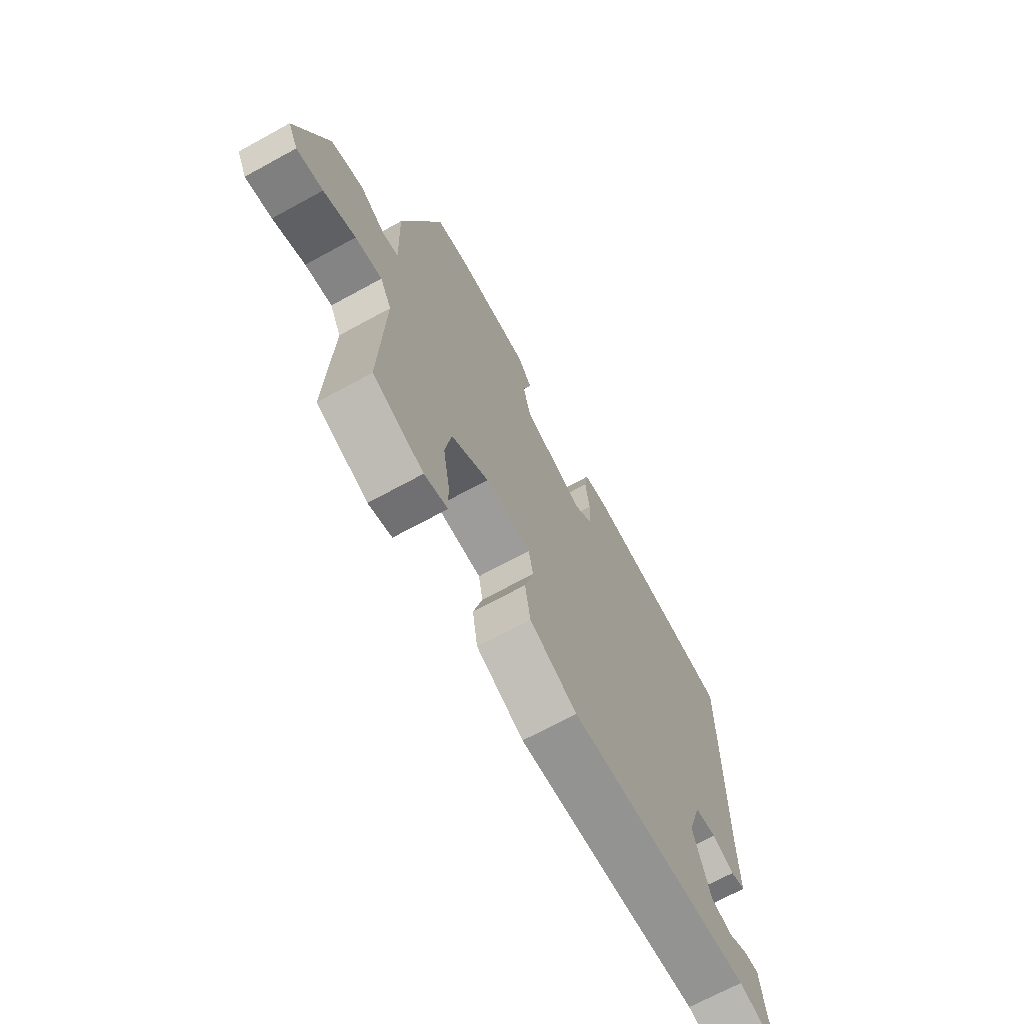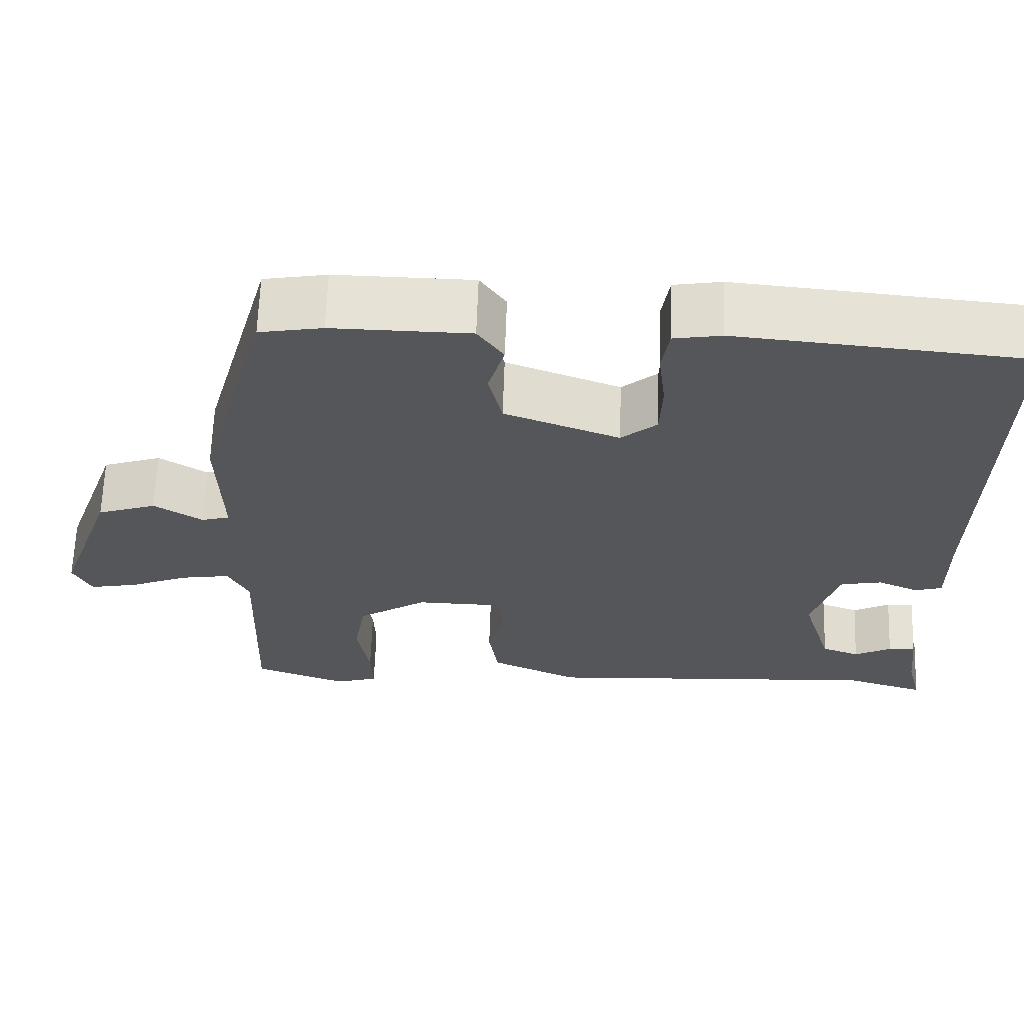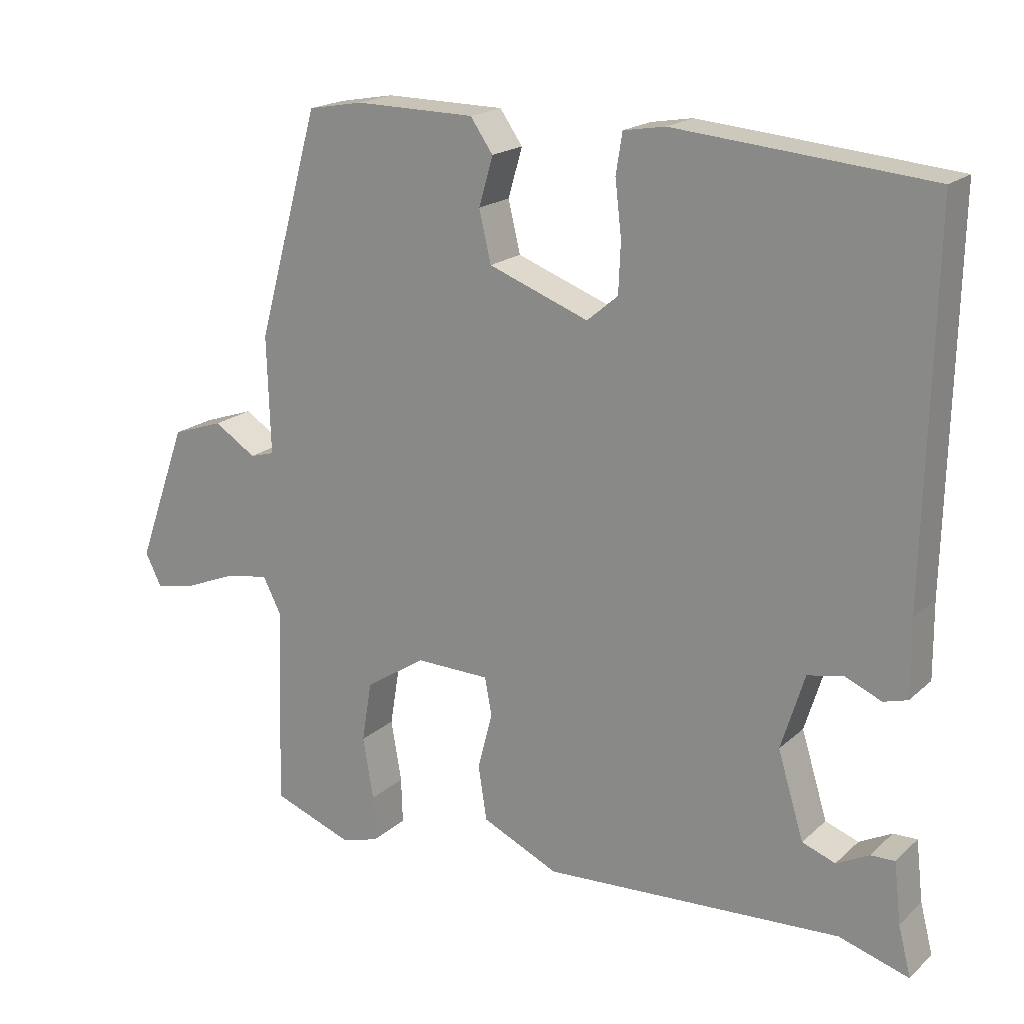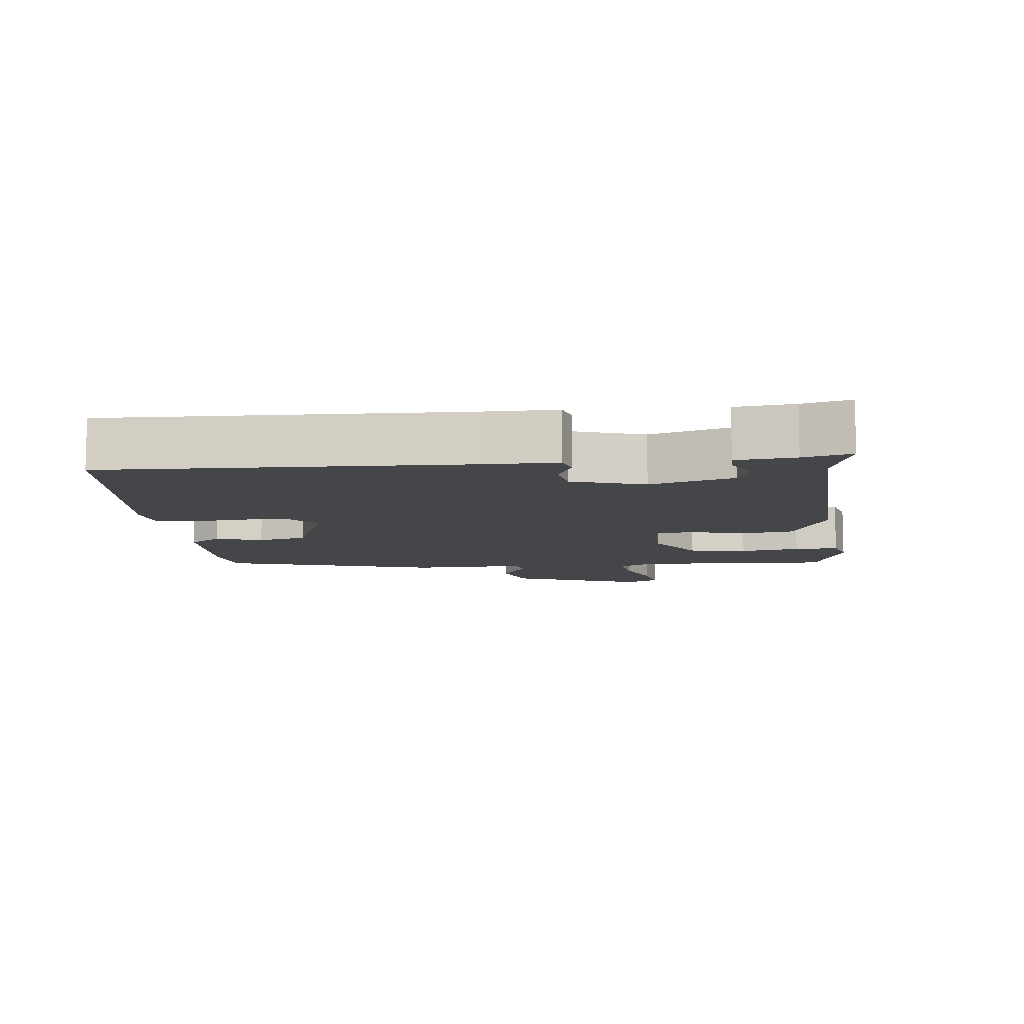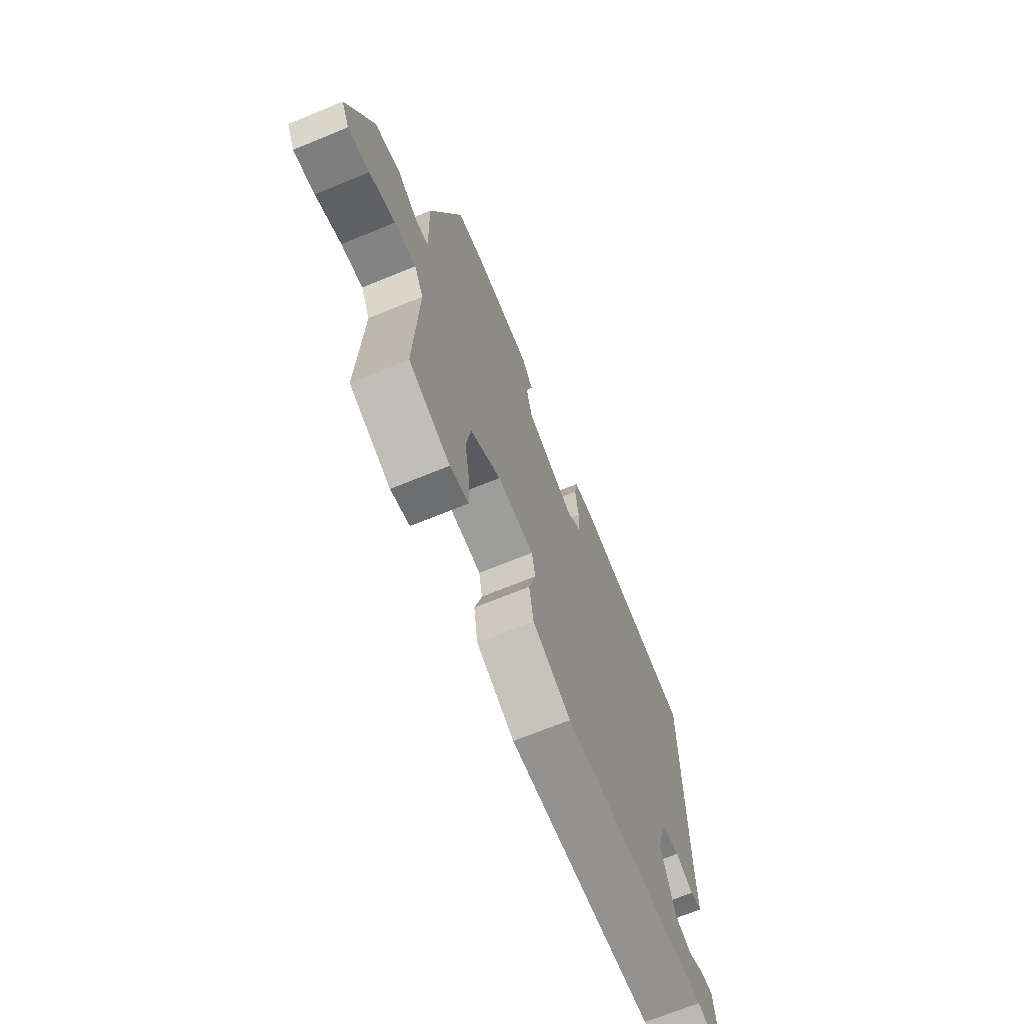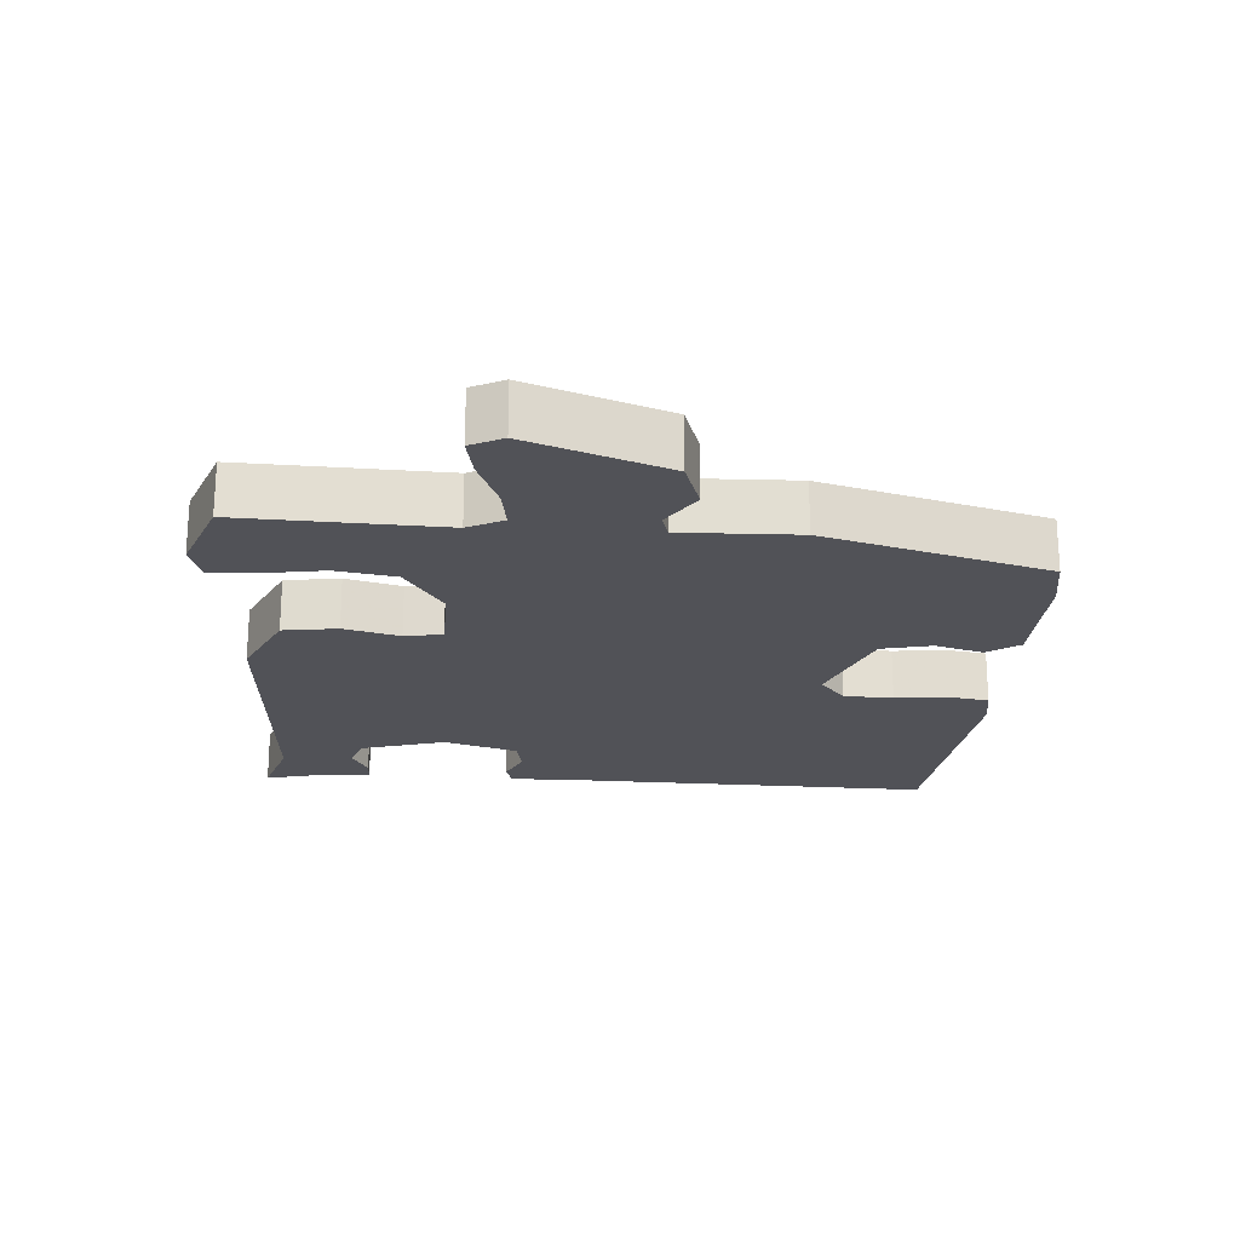
<metadata>
{"format":"obj","ext":"obj","renderer":"f3d","projection":"perspective","resolution":1024,"background":"white","views":[{"elev":-69.4,"azim":-61.3,"up":"+Z"},{"elev":64.1,"azim":2.0,"up":"+Z"},{"elev":19.0,"azim":32.0,"up":"+Z"},{"elev":-9.5,"azim":95.6,"up":"+Y"},{"elev":-69.4,"azim":-67.7,"up":"+Z"},{"elev":-21.5,"azim":-94.2,"up":"+Y"}]}
</metadata>
<code>
v 0.497 0.07 0.501
v 0.486 0.07 -0.022
v 0.487 0.07 -0.129
v 0.453 0.07 -0.139
v 0.402 0.07 -0.117
v 0.351 0.07 -0.127
v 0.318 0.07 -0.234
v 0.355 0.07 -0.355
v 0.402 0.07 -0.372
v 0.448 0.07 -0.348
v 0.482 0.07 -0.347
v 0.492 0.07 -0.433
v 0.51 0.07 -0.503
v 0.411 0.07 -0.473
v -0.011 0.07 -0.498
v -0.12 0.07 -0.448
v -0.132 0.07 -0.37
v -0.111 0.07 -0.29
v -0.121 0.07 -0.236
v -0.226 0.07 -0.234
v -0.312 0.07 -0.29
v -0.326 0.07 -0.376
v -0.311 0.07 -0.464
v -0.309 0.07 -0.529
v -0.362 0.07 -0.545
v -0.477 0.07 -0.503
v -0.467 0.07 -0.216
v -0.493 0.07 -0.165
v -0.554 0.07 -0.175
v -0.627 0.07 -0.205
v -0.687 0.07 -0.217
v -0.71 0.07 -0.171
v -0.639 0.07 0.026
v -0.566 0.07 0.051
v -0.506 0.07 0.013
v -0.471 0.07 0.023
v -0.476 0.07 0.19
v -0.387 0.07 0.509
v -0.309 0.07 0.523
v -0.139 0.07 0.521
v -0.107 0.07 0.475
v -0.127 0.07 0.406
v -0.11 0.07 0.334
v 0.032 0.07 0.281
v 0.076 0.07 0.318
v 0.079 0.07 0.389
v 0.07 0.07 0.466
v 0.079 0.07 0.523
v 0.138 0.07 0.533
v 0.497 0 0.501
v 0.486 0 -0.022
v 0.487 0 -0.129
v 0.453 0 -0.139
v 0.402 0 -0.117
v 0.351 0 -0.127
v 0.318 0 -0.234
v 0.355 0 -0.355
v 0.402 0 -0.372
v 0.448 0 -0.348
v 0.482 0 -0.347
v 0.492 0 -0.433
v 0.51 0 -0.503
v 0.411 0 -0.473
v -0.011 0 -0.498
v -0.12 0 -0.448
v -0.132 0 -0.37
v -0.111 0 -0.29
v -0.121 0 -0.236
v -0.226 0 -0.234
v -0.312 0 -0.29
v -0.326 0 -0.376
v -0.311 0 -0.464
v -0.309 0 -0.529
v -0.362 0 -0.545
v -0.477 0 -0.503
v -0.467 0 -0.216
v -0.493 0 -0.165
v -0.554 0 -0.175
v -0.627 0 -0.205
v -0.687 0 -0.217
v -0.71 0 -0.171
v -0.639 0 0.026
v -0.566 0 0.051
v -0.506 0 0.013
v -0.471 0 0.023
v -0.476 0 0.19
v -0.387 0 0.509
v -0.309 0 0.523
v -0.139 0 0.521
v -0.107 0 0.475
v -0.127 0 0.406
v -0.11 0 0.334
v 0.032 0 0.281
v 0.076 0 0.318
v 0.079 0 0.389
v 0.07 0 0.466
v 0.079 0 0.523
v 0.138 0 0.533
f 46 47 48 49
f 45 46 49 1
f 44 45 1 2
f 43 44 2 3
f 39 40 41 42
f 39 42 43
f 36 37 38 39
f 36 39 43
f 32 33 34 35
f 32 35 36
f 29 30 31 32
f 28 29 32 36
f 27 28 36 43
f 22 23 24 25
f 21 22 25 26
f 15 16 17 18
f 14 15 18 19
f 12 13 14 19
f 9 10 11 12
f 8 9 12 19
f 7 8 19
f 6 7 19 20
f 43 3 4 5
f 43 5 6 20
f 21 26 27 43
f 20 21 43
f 98 97 96 95
f 50 98 95 94
f 51 50 94 93
f 52 51 93 92
f 91 90 89 88
f 92 91 88
f 88 87 86 85
f 92 88 85
f 84 83 82 81
f 85 84 81
f 81 80 79 78
f 85 81 78 77
f 92 85 77 76
f 74 73 72 71
f 75 74 71 70
f 67 66 65 64
f 68 67 64 63
f 68 63 62 61
f 61 60 59 58
f 68 61 58 57
f 68 57 56
f 69 68 56 55
f 54 53 52 92
f 69 55 54 92
f 92 76 75 70
f 92 70 69
f 1 50 51 2
f 2 51 52 3
f 3 52 53 4
f 4 53 54 5
f 5 54 55 6
f 6 55 56 7
f 7 56 57 8
f 8 57 58 9
f 9 58 59 10
f 10 59 60 11
f 11 60 61 12
f 12 61 62 13
f 13 62 63 14
f 14 63 64 15
f 15 64 65 16
f 16 65 66 17
f 17 66 67 18
f 18 67 68 19
f 19 68 69 20
f 20 69 70 21
f 21 70 71 22
f 22 71 72 23
f 23 72 73 24
f 24 73 74 25
f 25 74 75 26
f 26 75 76 27
f 27 76 77 28
f 28 77 78 29
f 29 78 79 30
f 30 79 80 31
f 31 80 81 32
f 32 81 82 33
f 33 82 83 34
f 34 83 84 35
f 35 84 85 36
f 36 85 86 37
f 37 86 87 38
f 38 87 88 39
f 39 88 89 40
f 40 89 90 41
f 41 90 91 42
f 42 91 92 43
f 43 92 93 44
f 44 93 94 45
f 45 94 95 46
f 46 95 96 47
f 47 96 97 48
f 48 97 98 49
f 49 98 50 1

</code>
